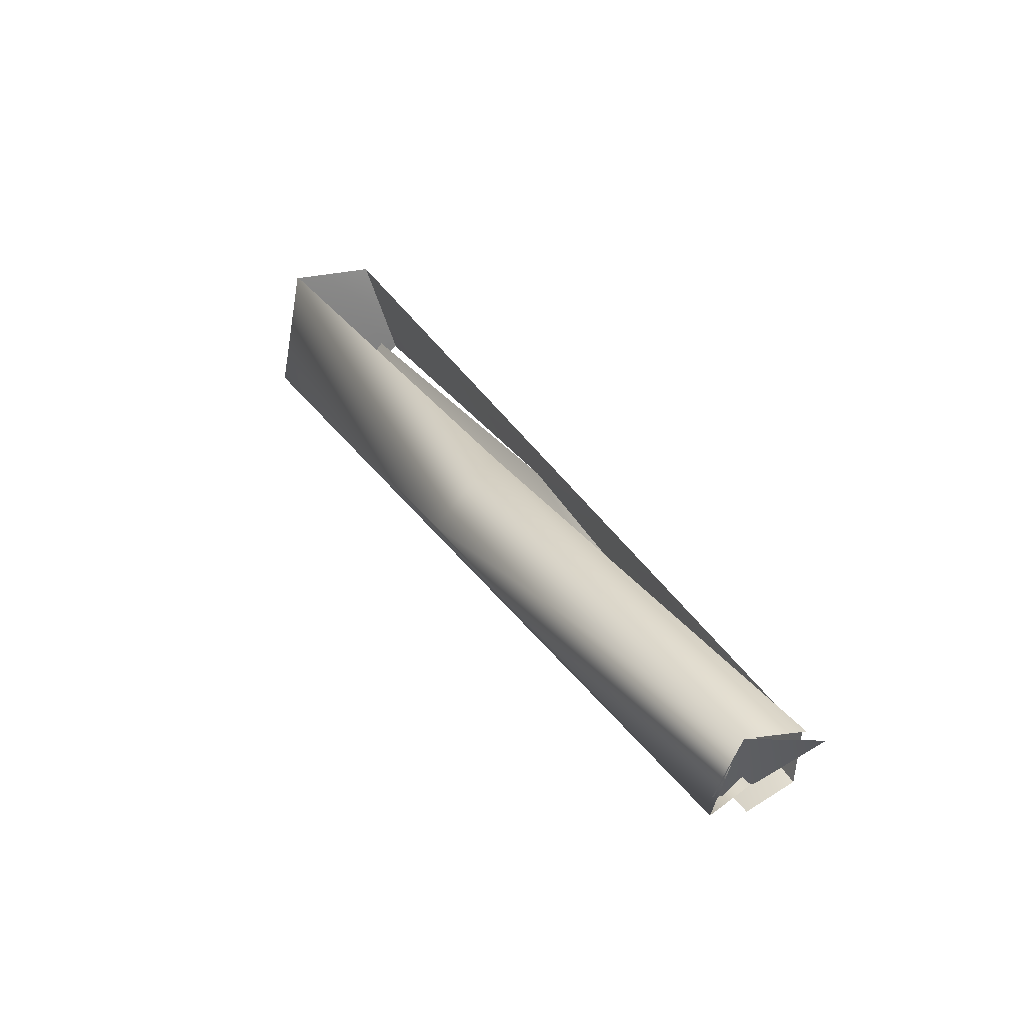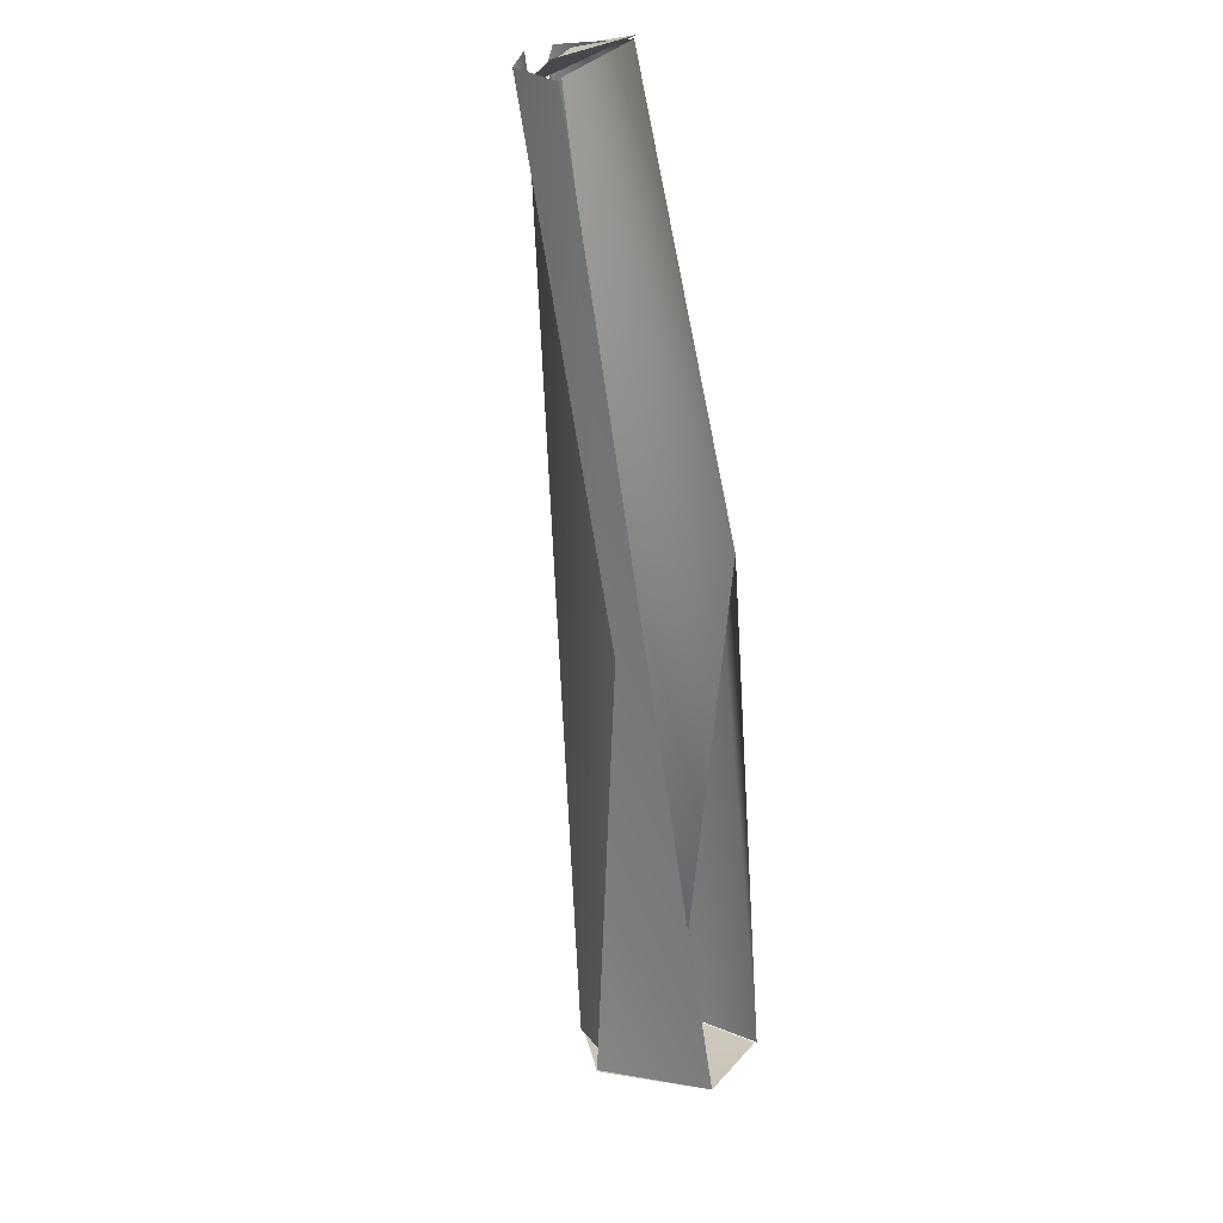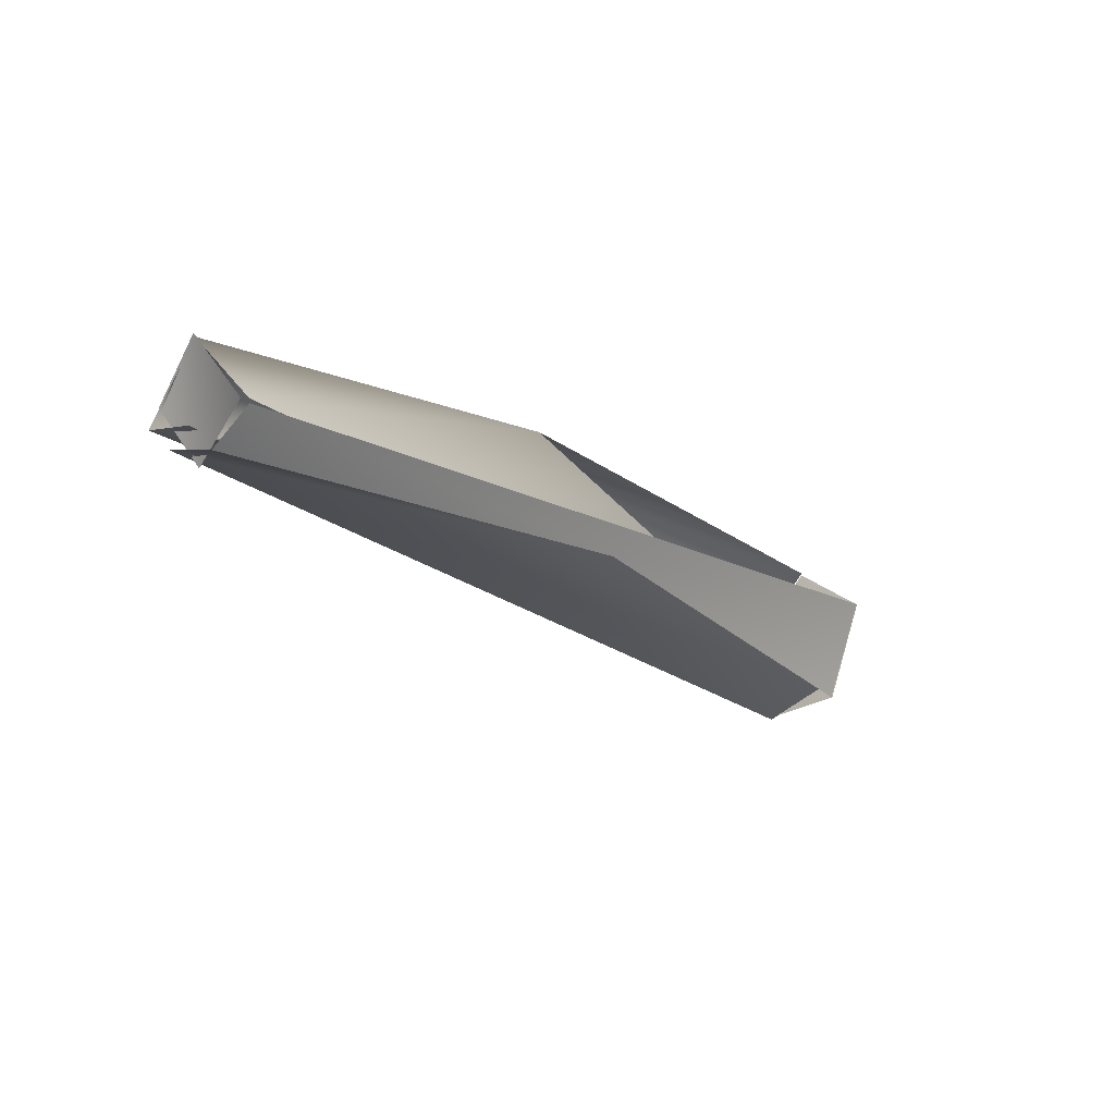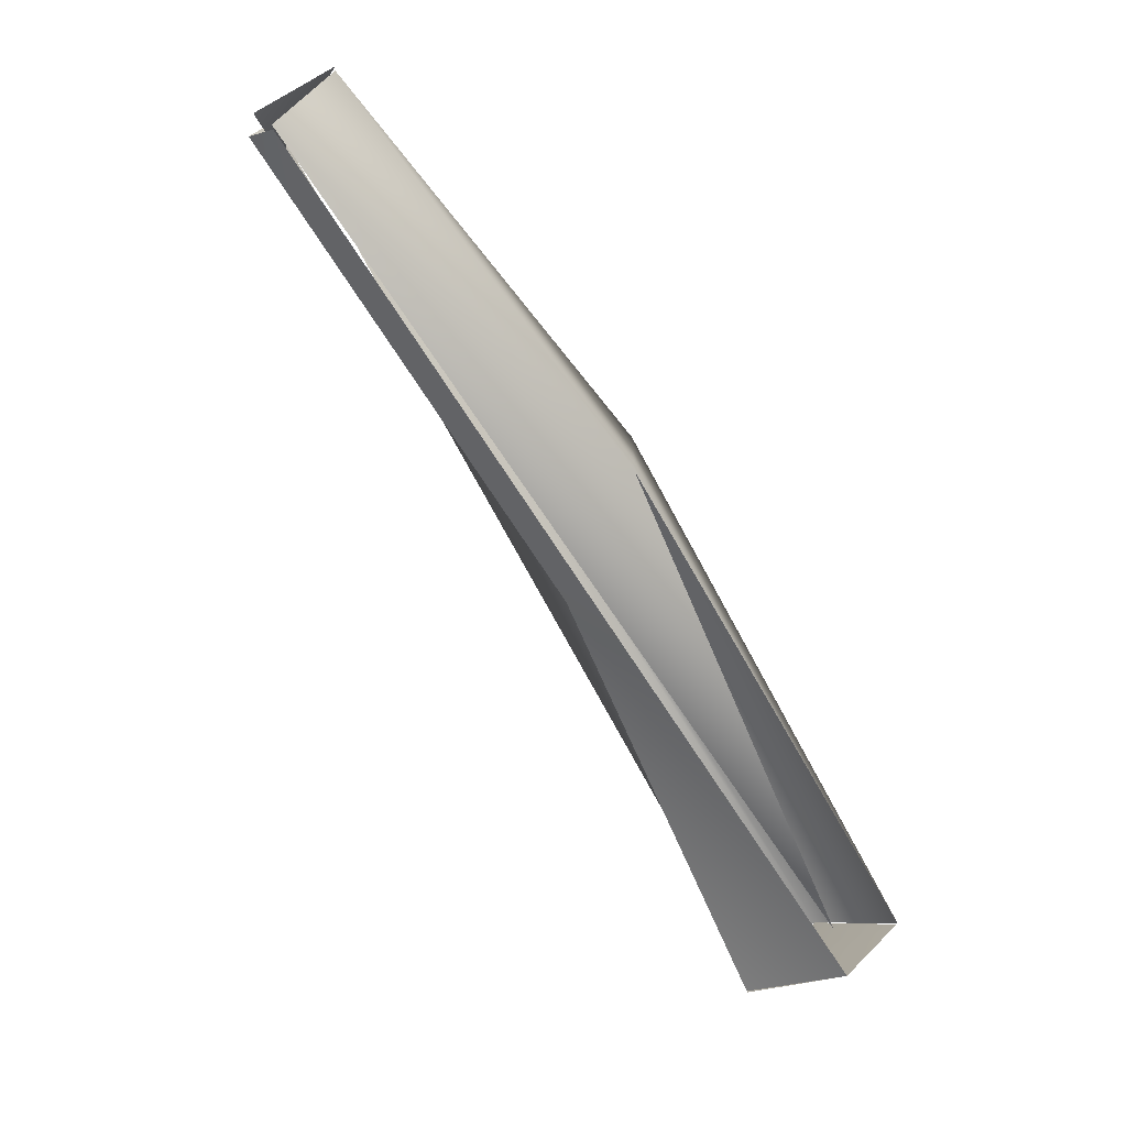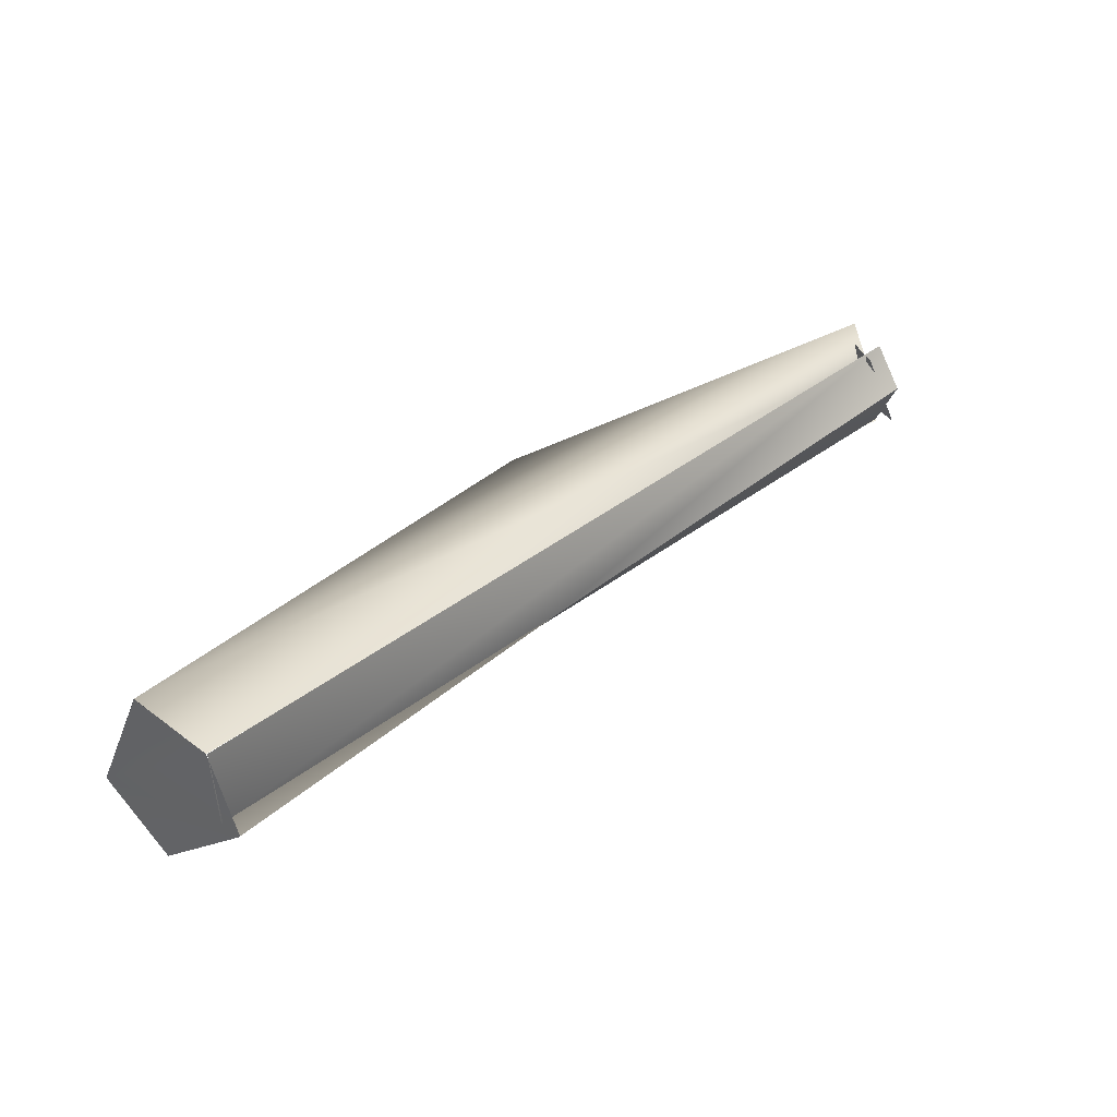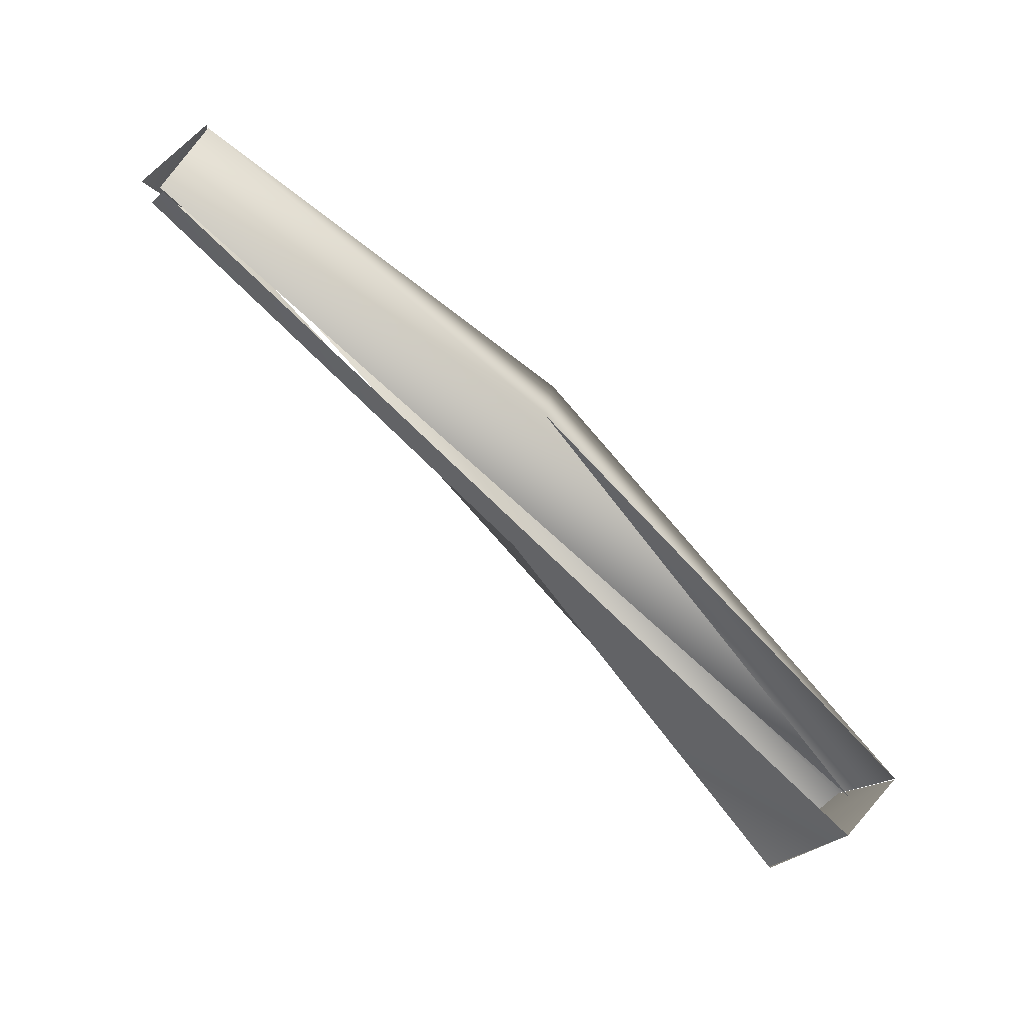
<metadata>
{"format":"obj","ext":"obj","renderer":"f3d","projection":"perspective","resolution":1024,"background":"white","views":[{"elev":57.8,"azim":-148.2,"up":"+Z"},{"elev":-37.2,"azim":-58.0,"up":"+Y"},{"elev":12.4,"azim":-79.2,"up":"+Z"},{"elev":-45.5,"azim":-28.5,"up":"+Y"},{"elev":-3.4,"azim":166.5,"up":"+Y"},{"elev":-47.3,"azim":-12.0,"up":"+Y"}]}
</metadata>
<code>
o FJ2984.obj_grp1.1626
v -0.4921 -0.4639 5.803
v -0.4936 -0.4675 5.804
v -0.4942 -0.4661 5.802
v -0.4961 -0.47 5.803
v -0.4597 -0.492 5.788
v -0.4597 -0.492 5.788
v -0.4951 -0.4725 5.806
v -0.4917 -0.4646 5.805
v -0.4927 -0.4678 5.801
v -0.4912 -0.4649 5.806
v -0.492 -0.4671 5.803
v -0.4921 -0.4663 5.81
v -0.4923 -0.4676 5.81
v -0.4921 -0.4676 5.81
v -0.4954 -0.4726 5.806
v -0.4971 -0.4725 5.806
v -0.4272 -0.5107 5.777
v -0.4242 -0.499 5.769
v -0.4577 -0.4783 5.796
v -0.4305 -0.5079 5.77
v -0.4591 -0.4856 5.798
v -0.4246 -0.502 5.772
v -0.429 -0.5028 5.766
v -0.4291 -0.5028 5.766
v -0.4227 -0.5049 5.779
v -0.4227 -0.5049 5.779
v -0.4242 -0.499 5.769
v -0.4318 -0.5089 5.769
v -0.429 -0.5028 5.766
v -0.4272 -0.5107 5.777
v -0.4319 -0.5088 5.769
v -0.4239 -0.5068 5.778
v -0.4272 -0.5107 5.777
f 5 4 3
f 6 7 4
f 8 9 13
f 9 16 13
f 6 17 7
f 2 1 18
f 19 1 14
f 3 20 5
f 15 21 14
f 19 14 21
f 18 23 2
f 3 24 20
f 18 1 19
f 21 15 22
f 18 19 25
f 26 28 29
f 26 30 28
f 26 29 27
f 31 17 6
f 25 19 21
l 8 12
l 10 11
l 32 33

</code>
